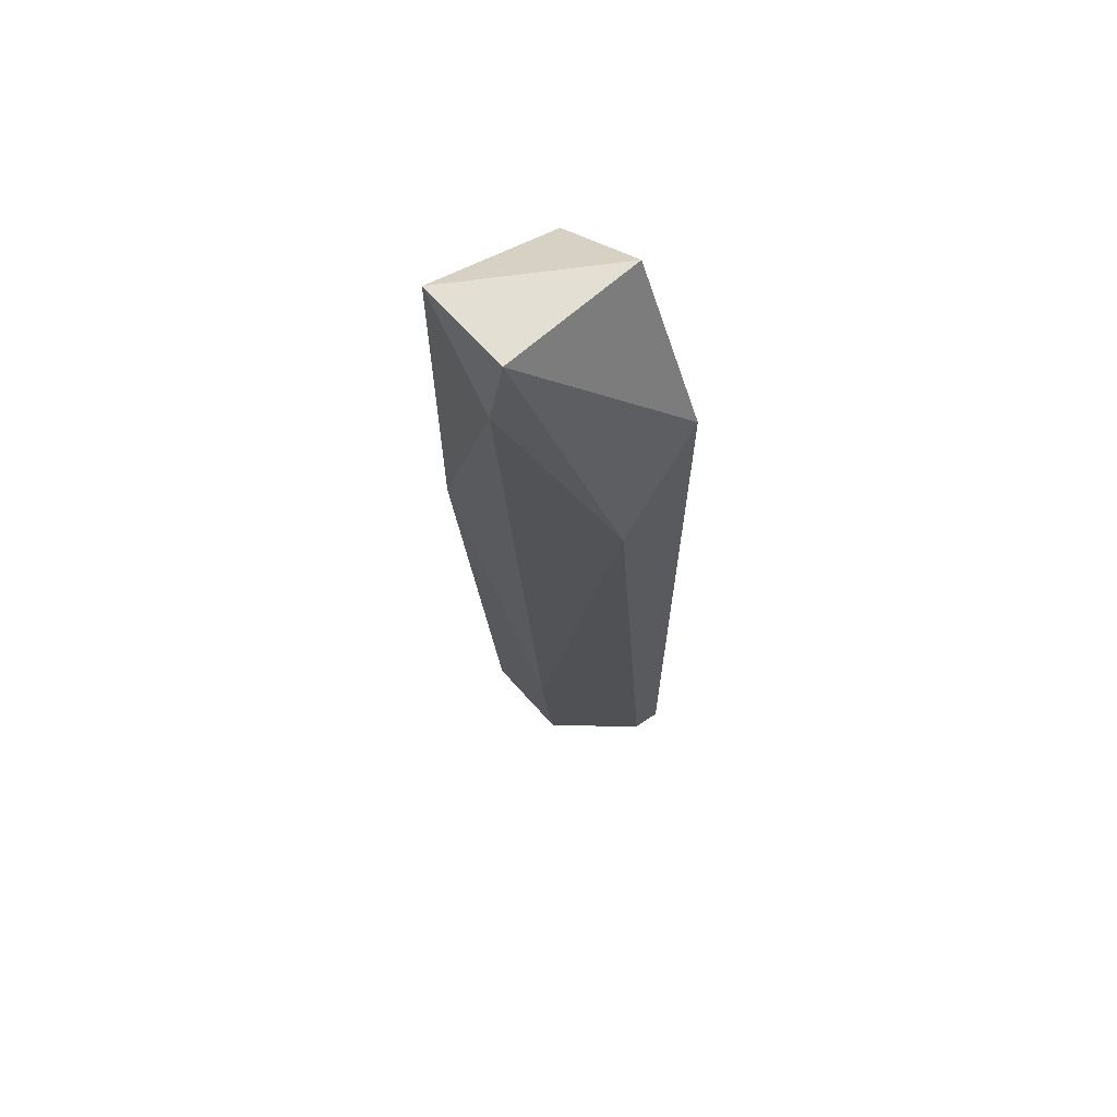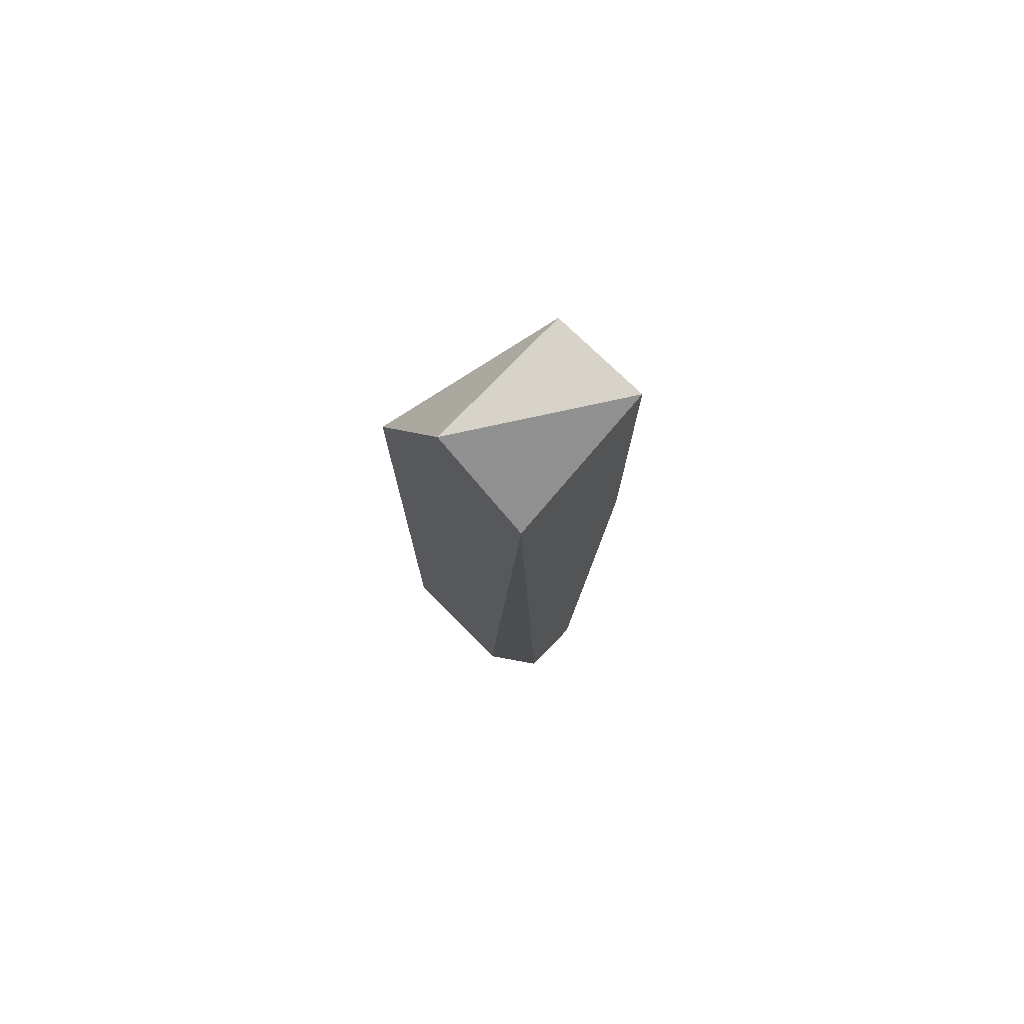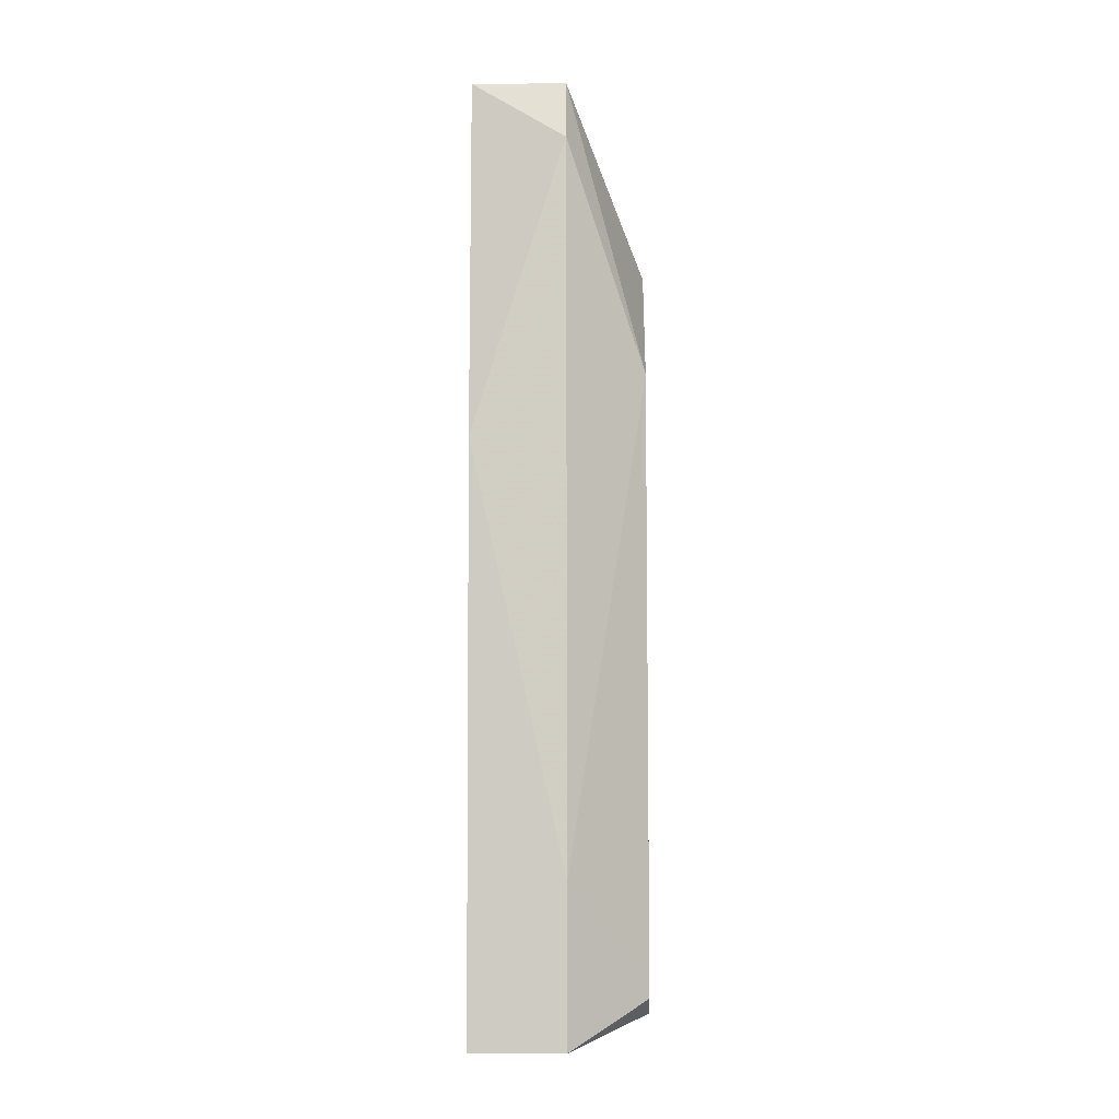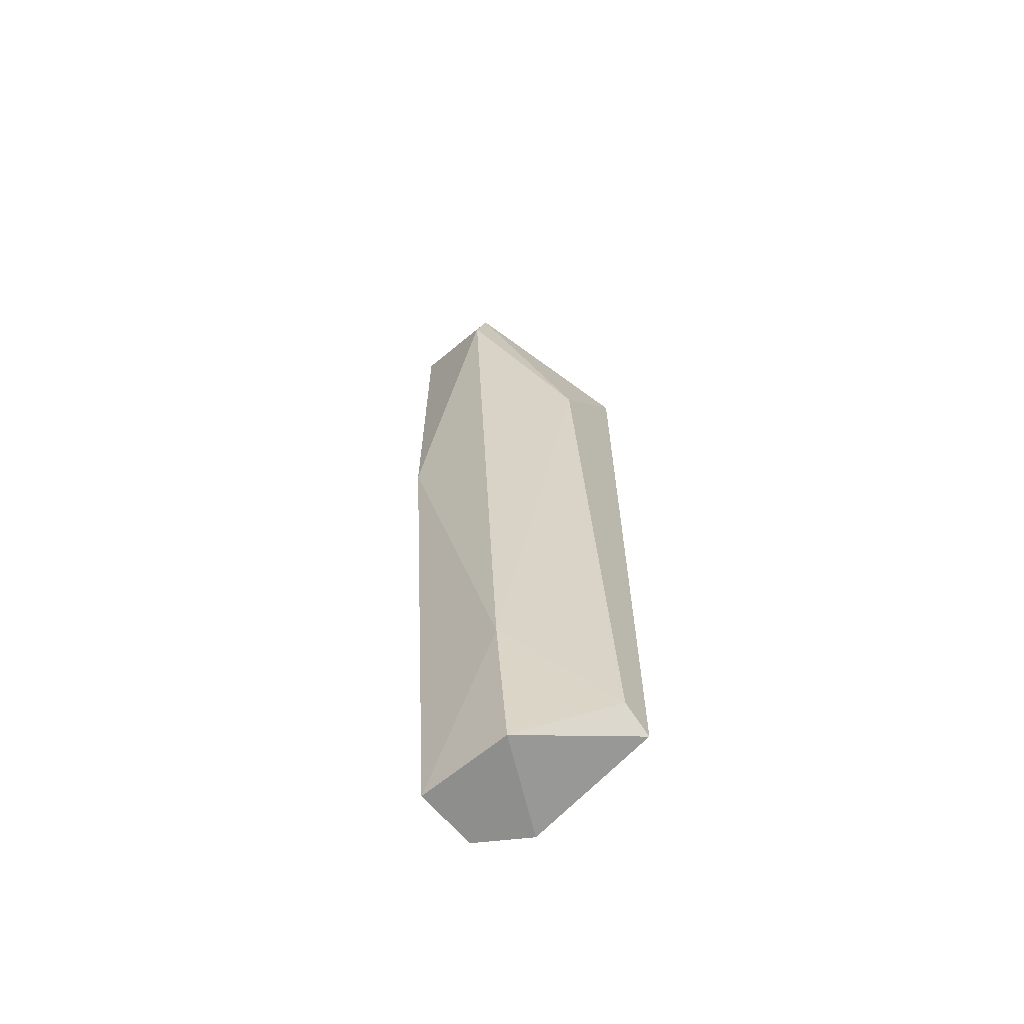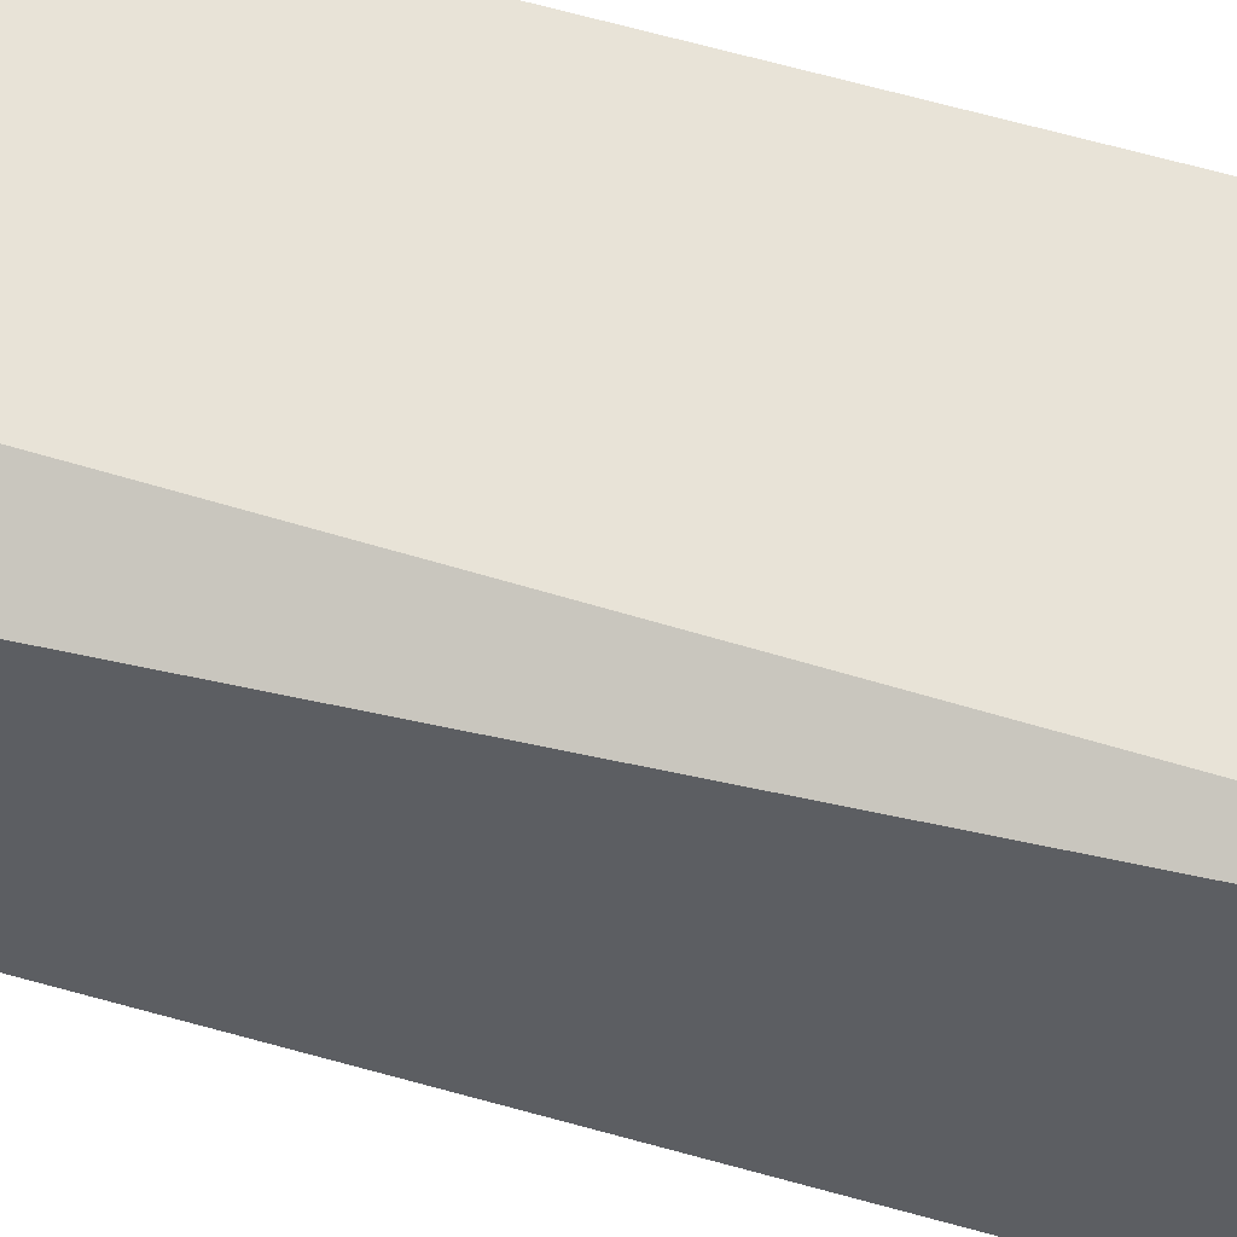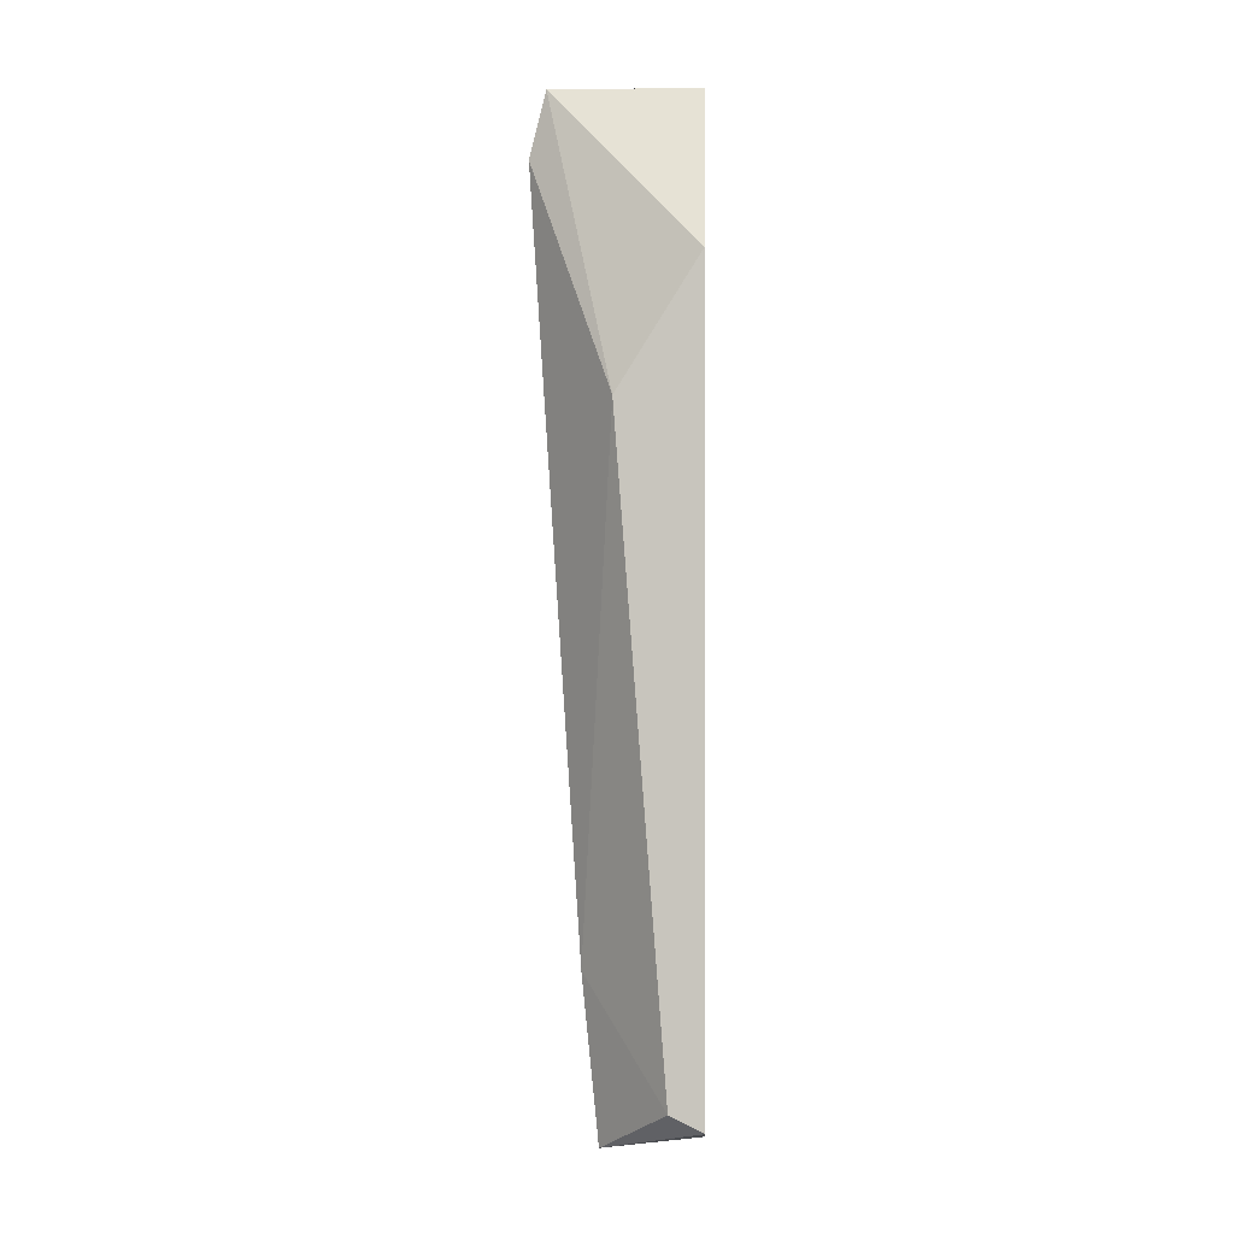
<metadata>
{"format":"obj","ext":"obj","renderer":"f3d","projection":"perspective","resolution":1024,"background":"white","views":[{"elev":66.6,"azim":-41.6,"up":"+Y"},{"elev":76.5,"azim":134.0,"up":"+Y"},{"elev":-10.4,"azim":-89.0,"up":"+Y"},{"elev":-64.9,"azim":-50.0,"up":"+Y"},{"elev":-37.6,"azim":69.6,"up":"+Z"},{"elev":-0.7,"azim":2.6,"up":"+Y"}]}
</metadata>
<code>
v -0.06805 -0.04447 0.04278
v -0.06053 -0.03361 0.05196
v -0.06053 -0.02525 0.04779
v -0.06053 -0.07538 0.04528
v -0.0622 -0.07287 0.05196
v -0.06889 -0.0286 0.04779
v -0.06053 -0.0286 0.04278
v -0.06554 -0.07538 0.04278
v -0.06805 -0.02525 0.04278
v -0.06554 -0.07538 0.04779
v -0.06471 -0.04029 0.05196
v -0.06053 -0.0737 0.05196
v -0.0622 -0.07538 0.04278
v -0.06805 -0.02525 0.04779
v -0.06638 -0.06702 0.04779
f 3 9 14
f 4 8 13
f 2 3 14
f 9 6 14
f 11 2 14
f 5 11 15
f 6 1 15
f 1 8 15
f 10 5 15
f 8 10 15
f 8 7 13
f 6 11 14
f 7 4 13
f 2 5 12
f 10 4 12
f 5 10 12
f 3 2 4
f 3 4 7
f 1 7 8
f 1 6 9
f 11 6 15
f 7 1 9
f 8 4 10
f 5 2 11
f 4 2 12
f 3 7 9

</code>
